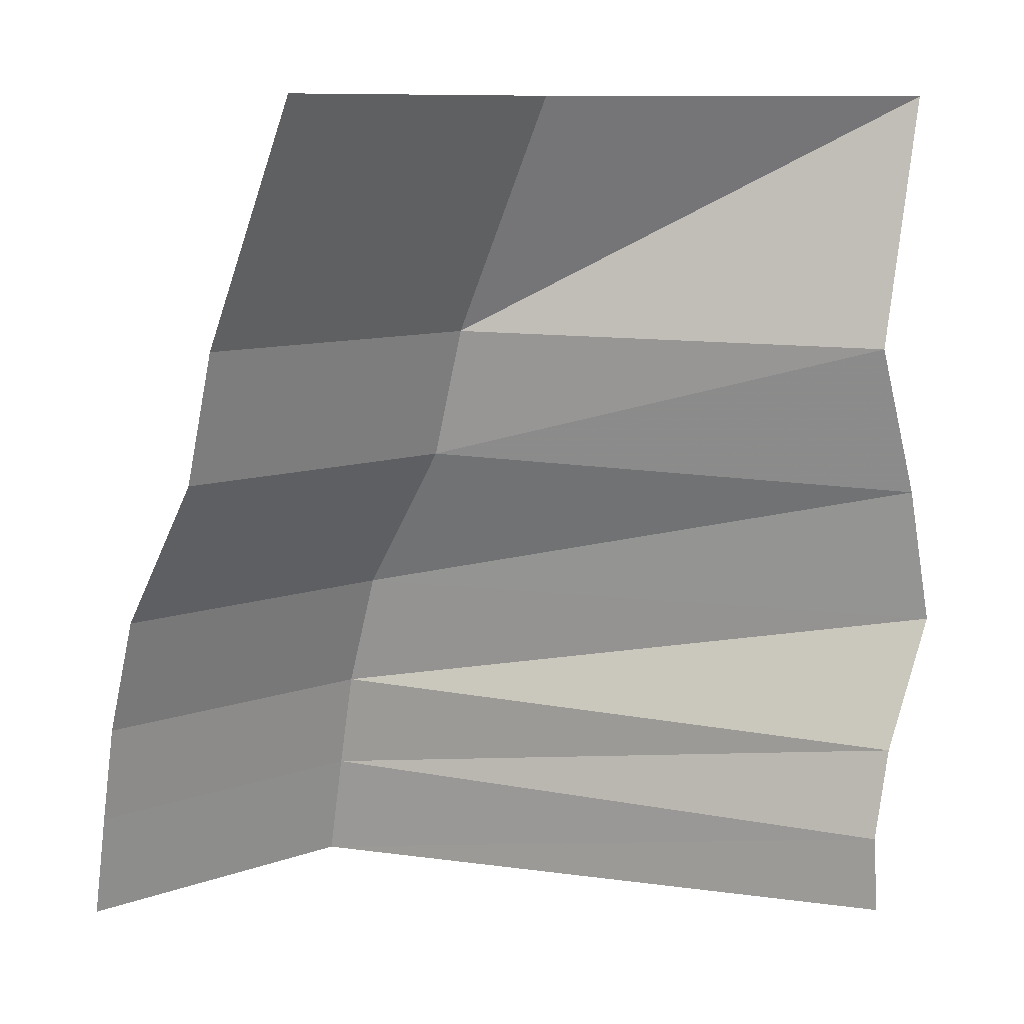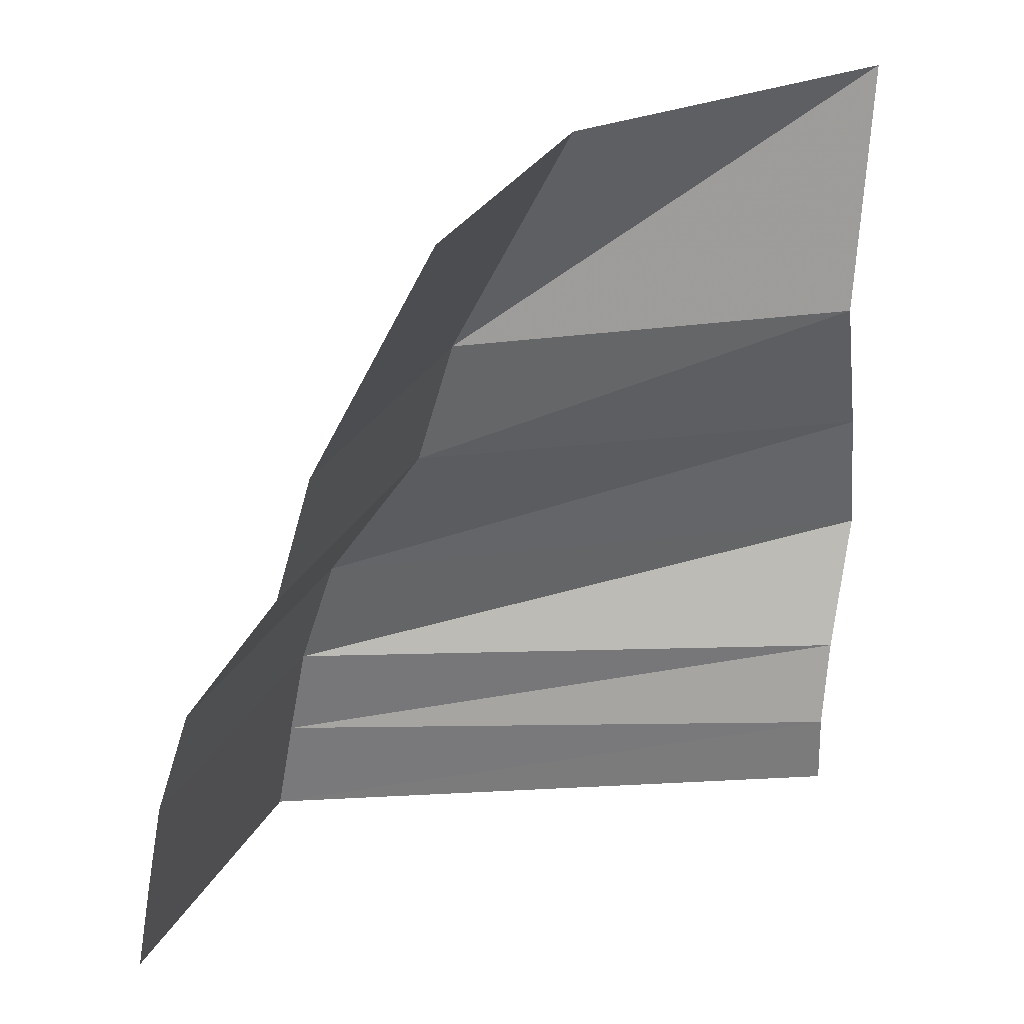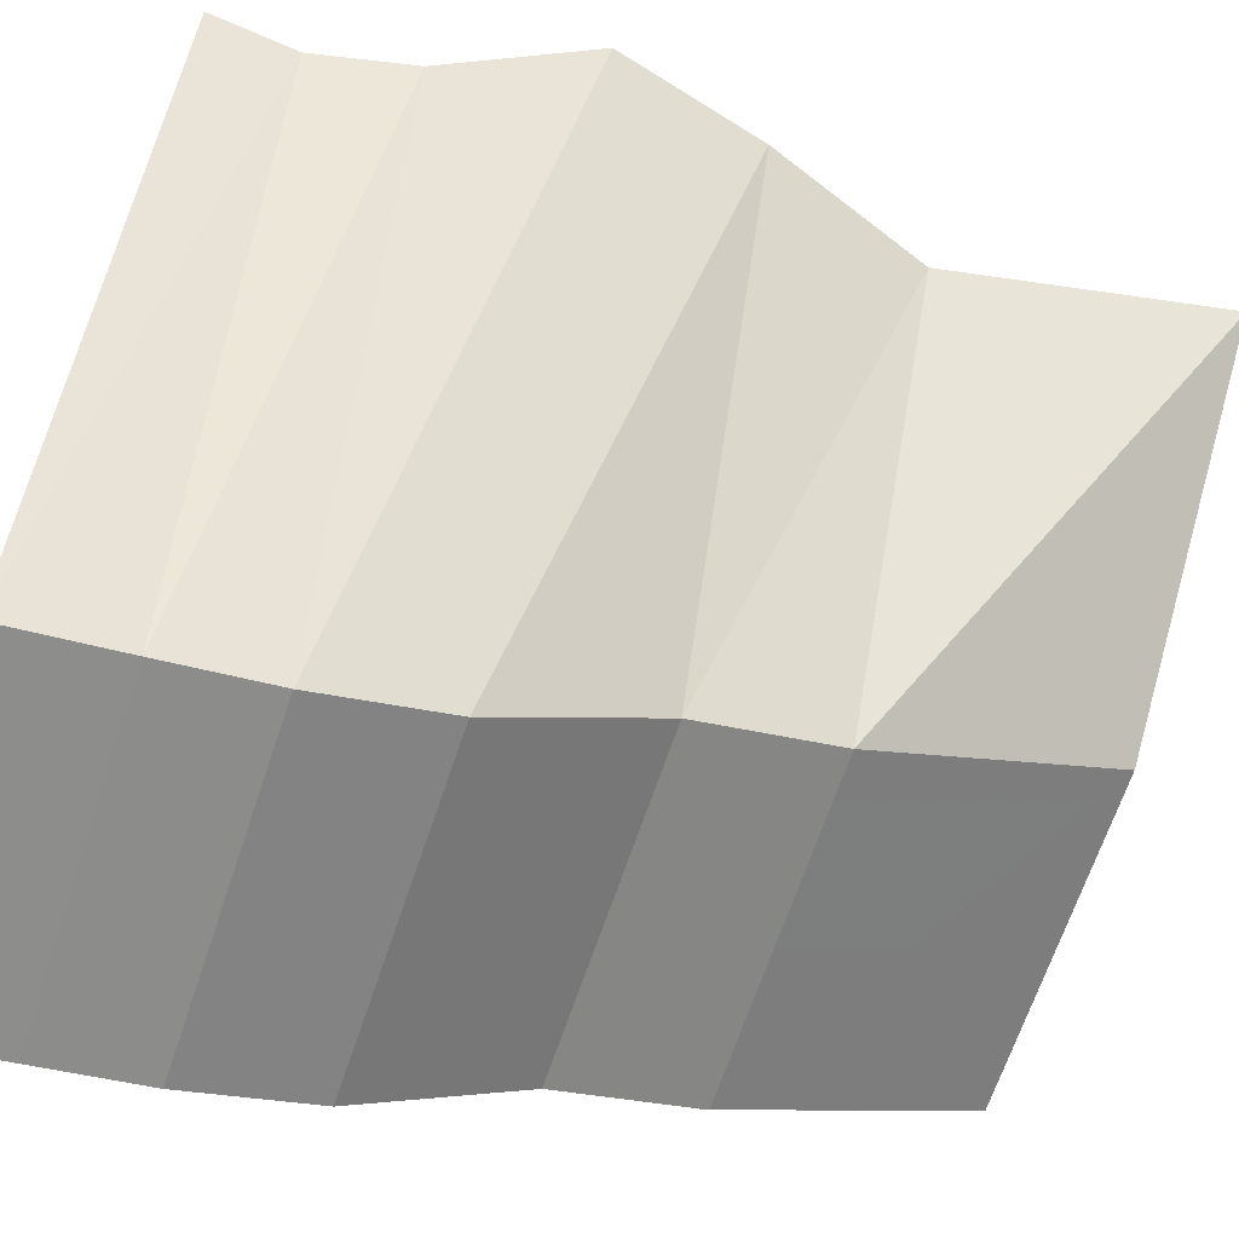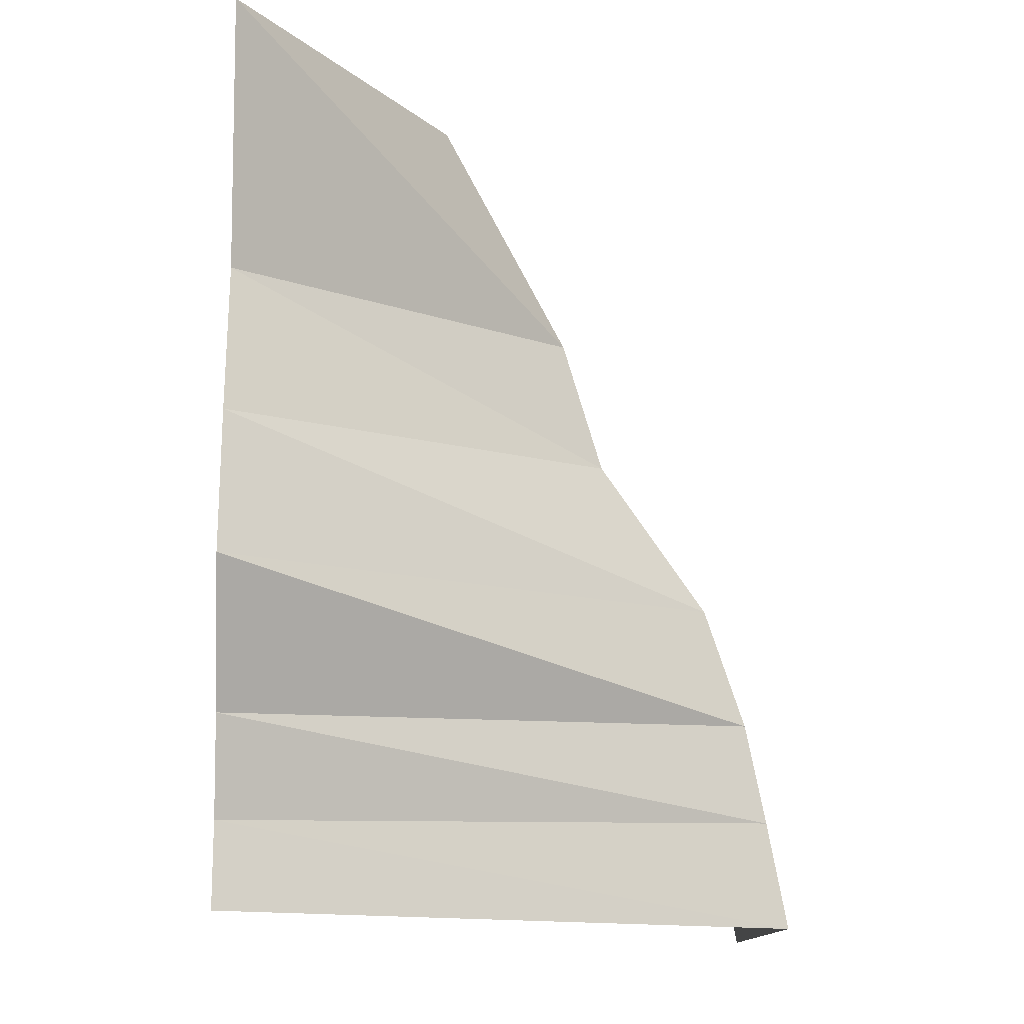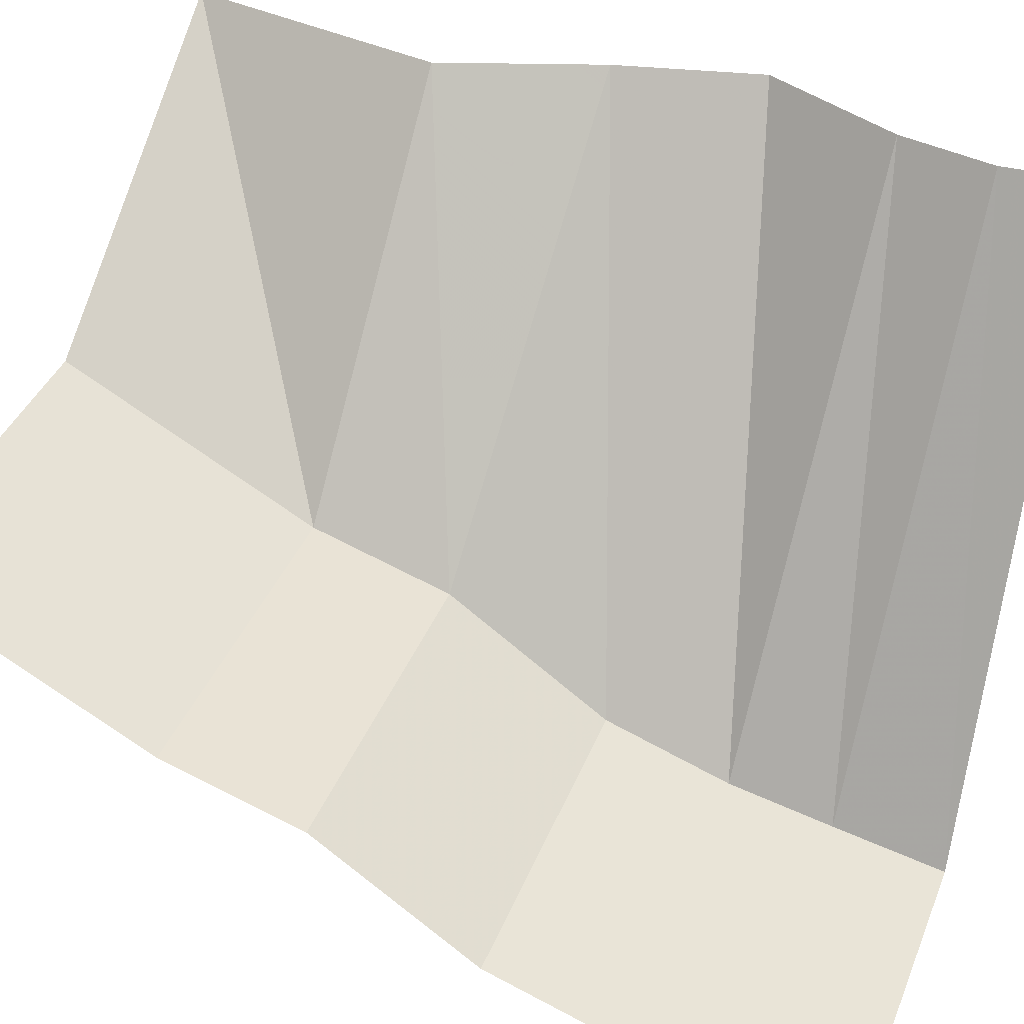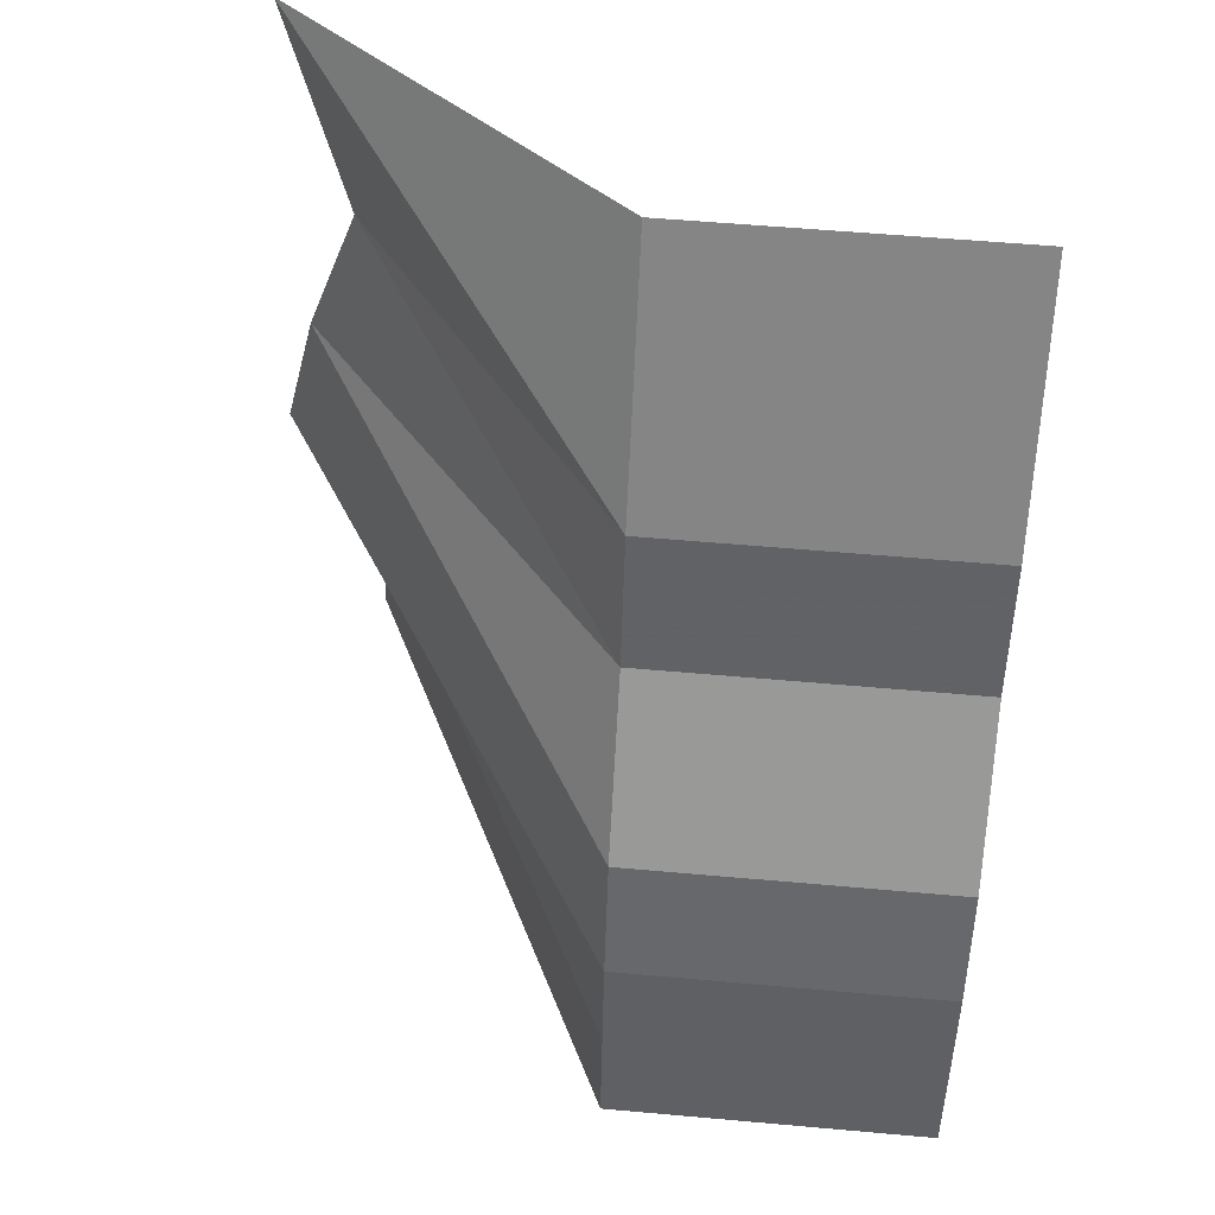
<metadata>
{"format":"obj","ext":"obj","renderer":"f3d","projection":"perspective","resolution":1024,"background":"white","views":[{"elev":9.8,"azim":136.6,"up":"+Z"},{"elev":27.6,"azim":112.1,"up":"+Z"},{"elev":-67.5,"azim":-108.6,"up":"+Y"},{"elev":-13.2,"azim":-93.9,"up":"+Z"},{"elev":39.2,"azim":110.6,"up":"+Y"},{"elev":55.4,"azim":5.4,"up":"+Z"}]}
</metadata>
<code>
v 0.5 -0.6172 -0.2578
v 0.5 -0.5703 -0.1172
v 0.125 -0.5703 -0.1172
v 0.125 -0.6172 -0.2578
v 0.5 -0.6406 -0.375
v 0.125 -0.6406 -0.375
v 0.5 -0.6641 -0.5
v 0.125 -0.6641 -0.5
v -0.2031 0 -0.4062
v -0.2109 0 -0.5
v 0.5 -0.4453 0.0625
v 0.5 -0.3984 0.2188
v 0.125 -0.3984 0.2188
v 0.125 -0.4453 0.0625
v -0.2578 0 0.02344
v -0.2969 0 -0.1406
v -0.2266 0 -0.2969
v 0.5 -0.25 0.5
v 0.125 -0.25 0.5
v -0.25 0 0.5
v -0.1953 0 0.2031
f 1 2 3
f 1 3 4
f 1 4 5
f 5 4 6
f 5 6 7
f 7 6 8
f 8 6 9
f 8 9 10
f 11 12 13
f 11 13 14
f 11 14 2
f 2 14 3
f 3 14 15
f 3 15 16
f 3 16 4
f 4 16 17
f 4 17 6
f 6 17 9
f 12 18 19
f 12 19 13
f 13 19 20
f 13 20 21
f 13 21 14
f 14 21 15

</code>
